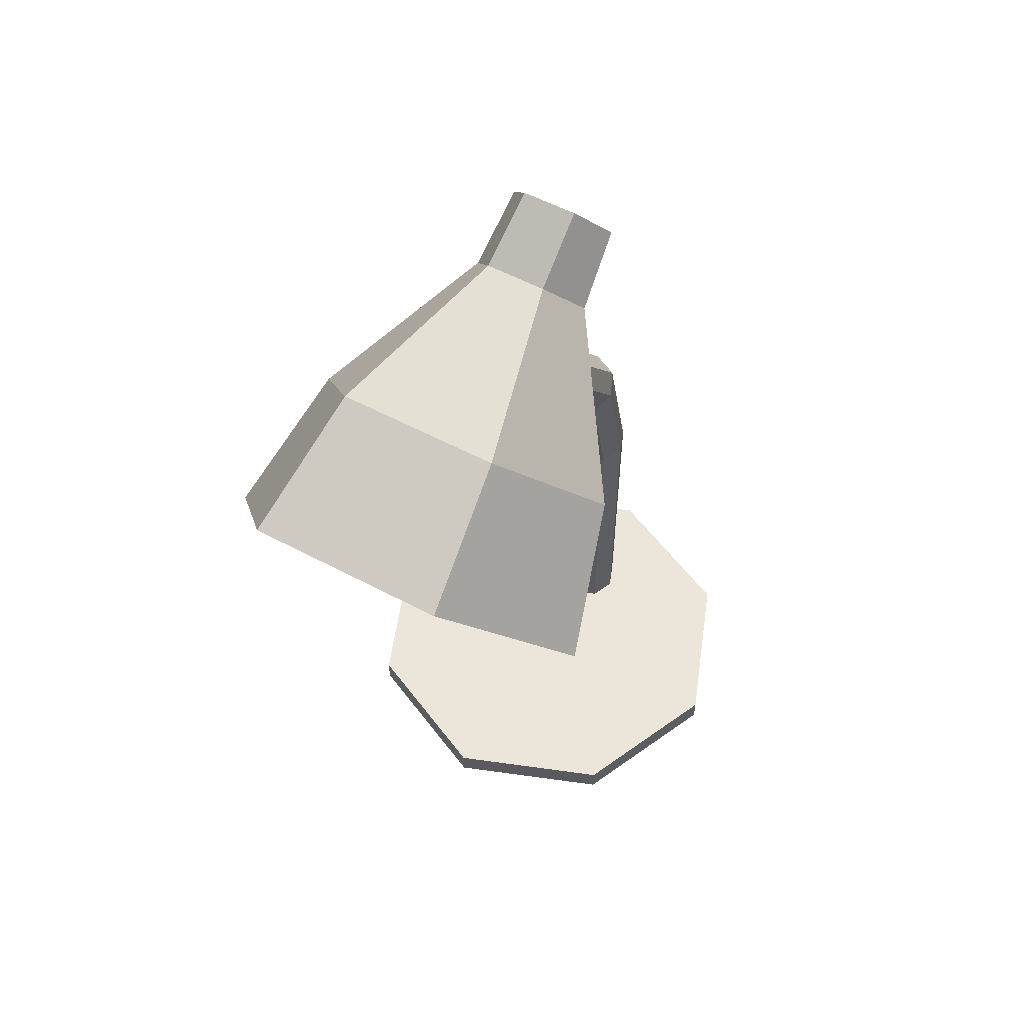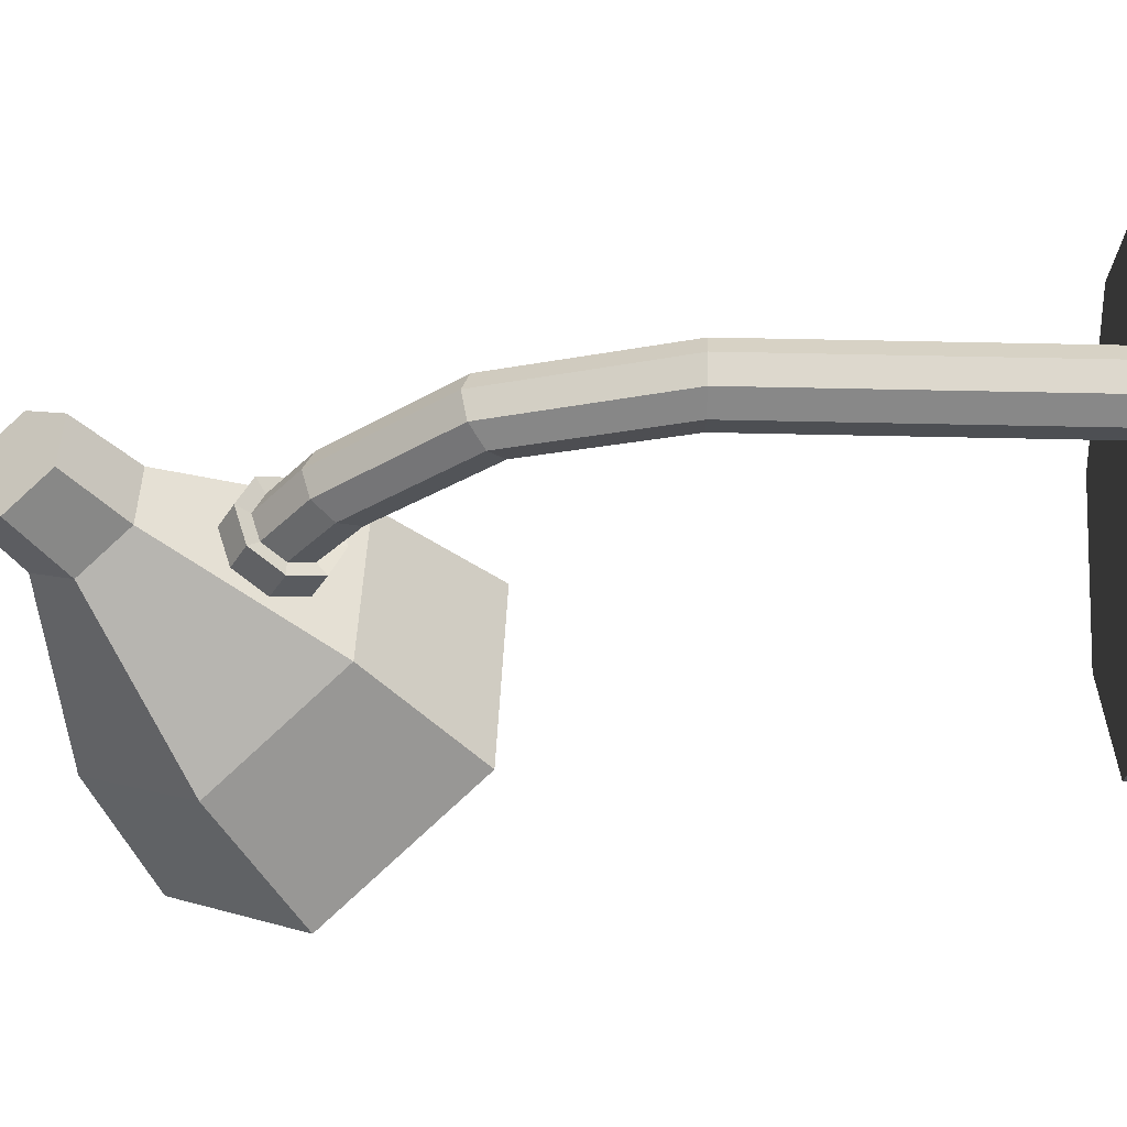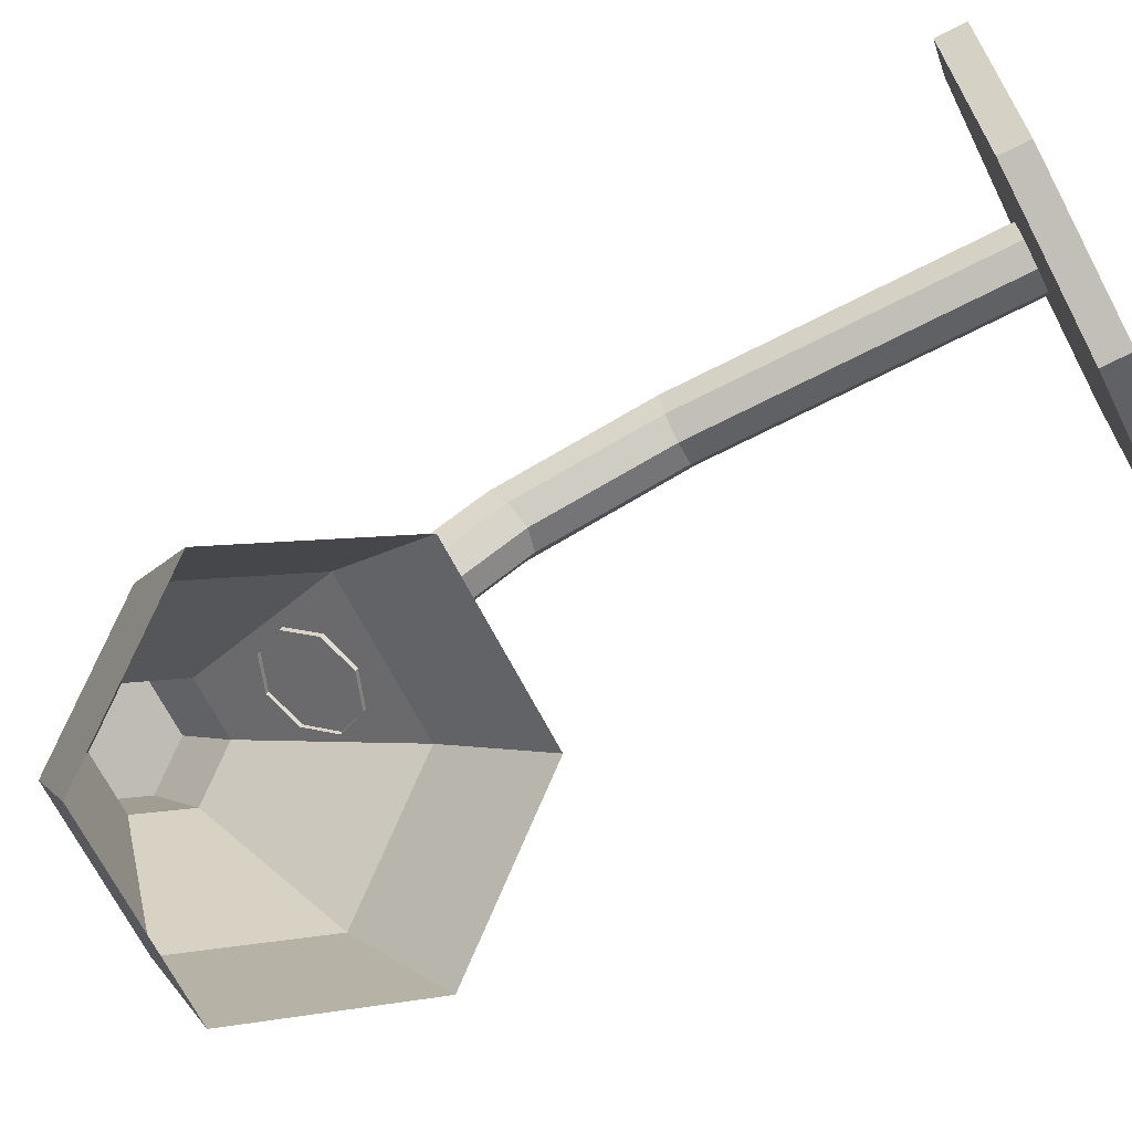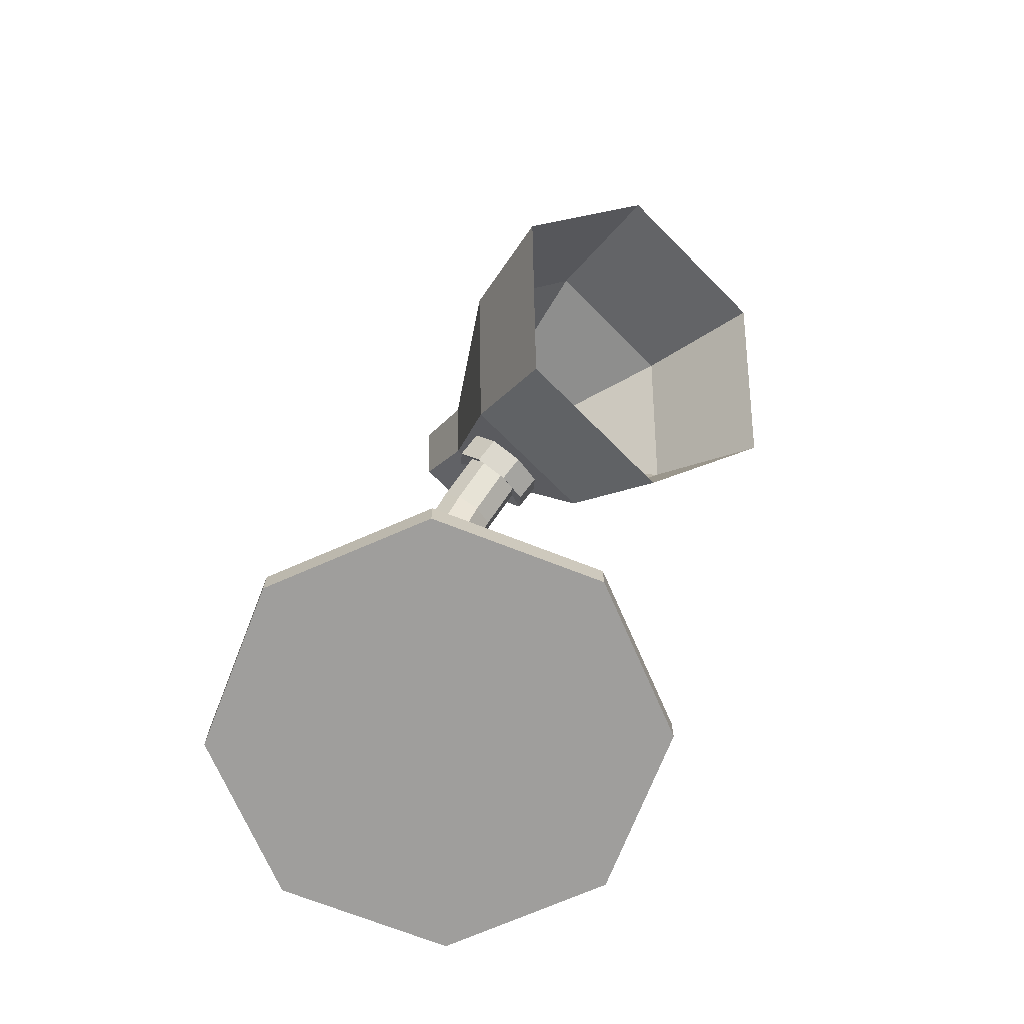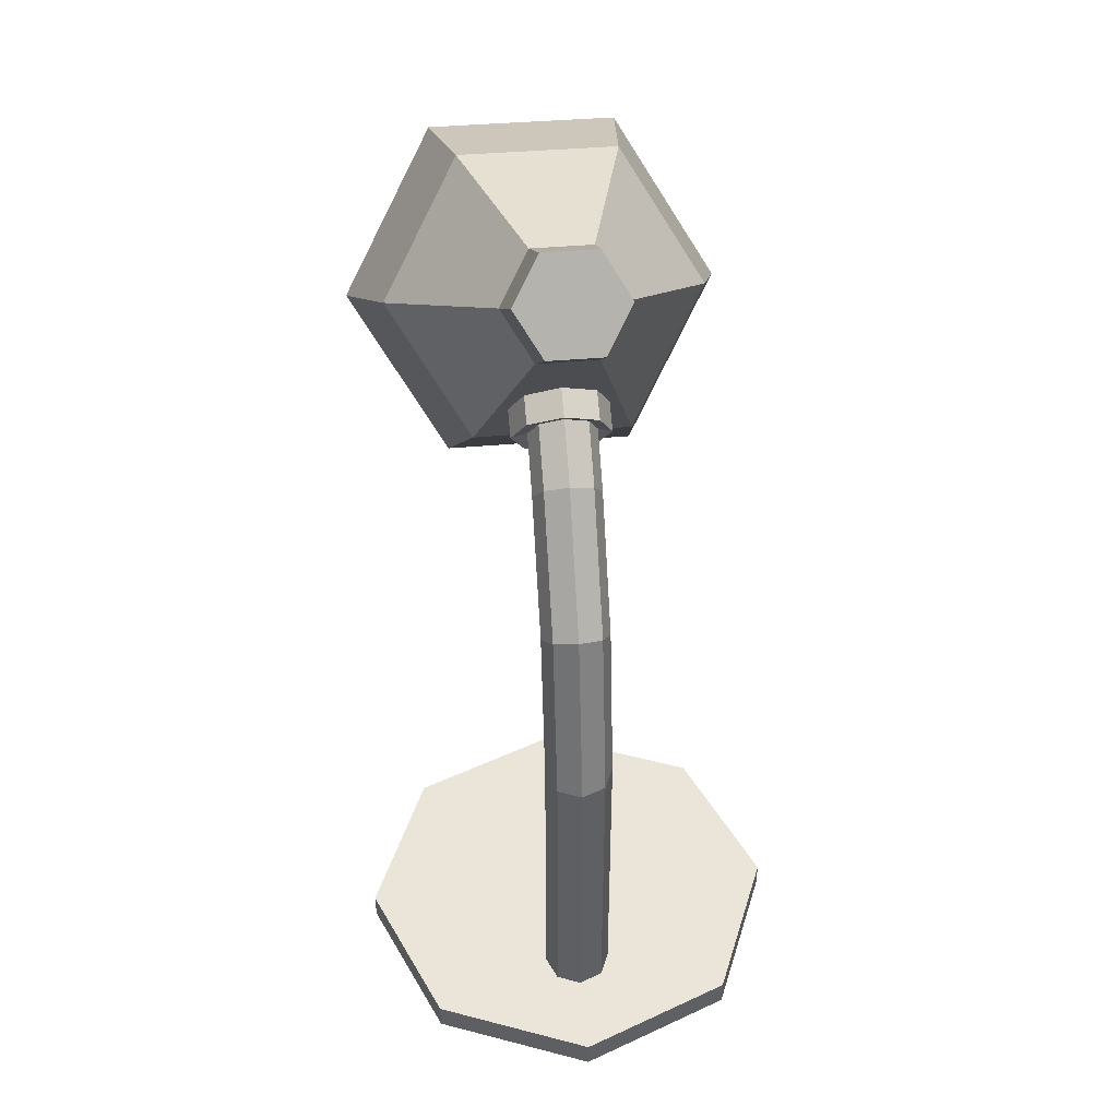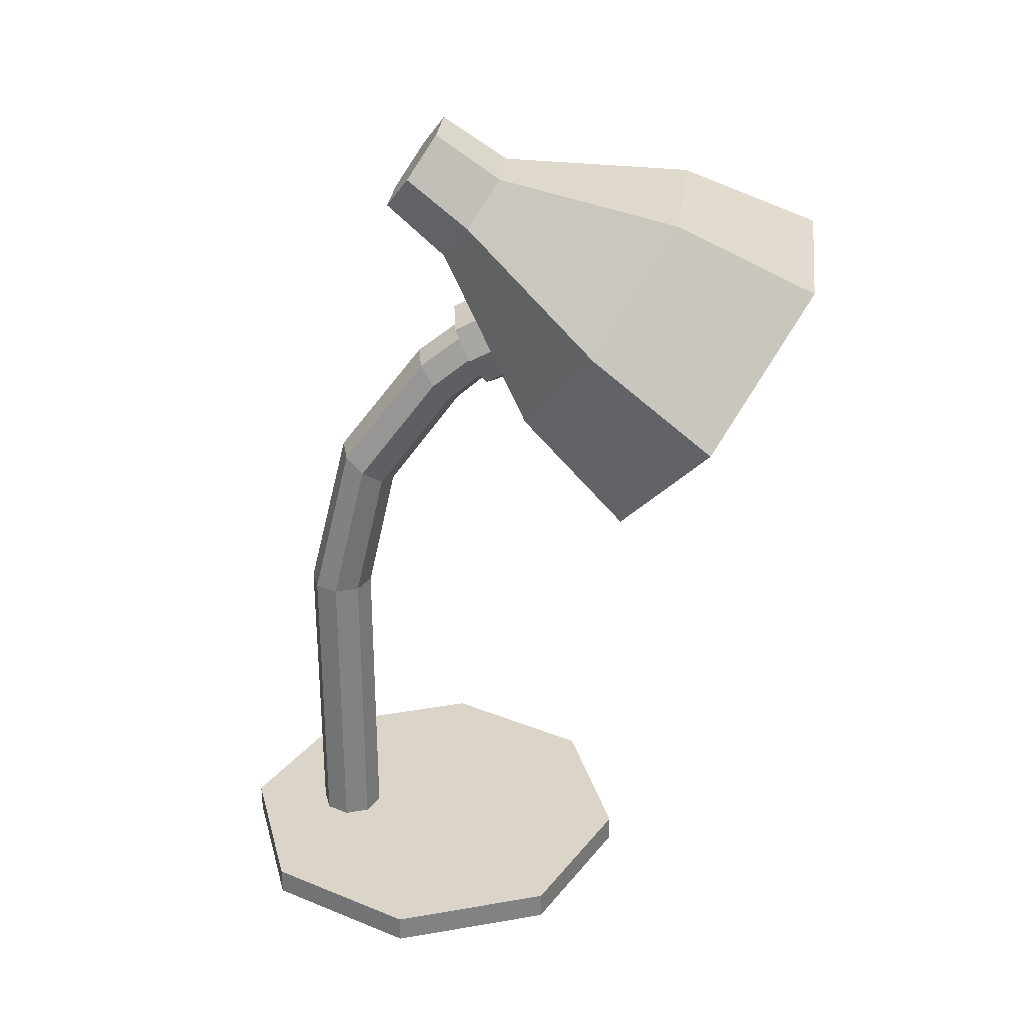
<metadata>
{"format":"obj","ext":"obj","renderer":"f3d","projection":"perspective","resolution":1024,"background":"white","views":[{"elev":57.4,"azim":-149.2,"up":"+Y"},{"elev":49.6,"azim":-88.5,"up":"+Z"},{"elev":-70.2,"azim":-63.0,"up":"+Z"},{"elev":-71.1,"azim":136.1,"up":"+Y"},{"elev":44.7,"azim":-5.7,"up":"+Y"},{"elev":29.3,"azim":98.2,"up":"+Y"}]}
</metadata>
<code>
o luminaria_Circle.001
v -0.1816 -4.778 2.07
v -0.2509 -4.778 2.237
v -0.01443 -4.778 2.473
v 0.1528 -4.778 2.404
v 0.1528 -0.5486 1.009
v -0.01443 -0.6073 0.9766
v 0.1528 -0.2649 1.167
v 0.222 -0.4067 1.088
v -0.1816 -0.2649 1.167
v -0.01443 -0.2061 1.2
v -0.2509 -0.4067 1.088
v -0.1816 -0.5486 1.009
v -0.01443 -0.869 1.264
v 0.1528 -0.814 1.306
v 0.1528 -0.5487 1.51
v -0.1816 -0.5487 1.51
v -0.2509 -0.6814 1.408
v -0.01443 -0.4938 1.552
v 0.222 -0.6814 1.408
v -0.1816 -0.814 1.306
v -0.01443 -2.559 2
v -0.1816 -1.566 1.842
v 0.1528 -2.559 2.07
v 0.1528 -2.559 2.404
v 0.222 -1.47 1.979
v -0.1816 -2.559 2.404
v -0.01443 -1.333 2.172
v -0.2509 -1.47 1.979
v -0.2509 -2.559 2.237
v -0.1816 -1.373 2.115
v -0.01443 -2.559 2.473
v 0.1528 -1.373 2.115
v 0.222 -2.559 2.237
v 0.1528 -1.566 1.842
v -0.1816 -2.559 2.07
v -0.01443 -1.606 1.786
v -0.2662 -0.618 1.004
v -0.3664 -0.4126 1.118
v -0.02415 -0.1222 1.28
v 0.2179 -0.2073 1.232
v 0.3181 -0.4126 1.118
v 0.2179 -0.618 1.004
v -0.02415 -0.703 0.9562
v -0.2662 -0.2073 1.232
v -0.2662 -0.09181 1.025
v -0.02415 -0.5875 0.749
v 0.2179 -0.5025 0.7964
v 0.3181 -0.2971 0.9108
v 0.2179 -0.09181 1.025
v -0.02415 -0.006757 1.073
v -0.3664 -0.2971 0.9108
v -0.2662 -0.5025 0.7964
v -0.7355 0.4256 -1.33
v -1.408 -0.5214 -0.6649
v -0.7421 -1.494 -0.03154
v 0.5953 -1.52 -0.06288
v 1.267 -0.5729 -0.7276
v 0.6019 0.3999 -1.361
v -0.2128 0.9796 0.9125
v -0.4235 0.6827 1.121
v -0.2149 0.3778 1.319
v 0.2044 0.3697 1.31
v 0.415 0.6666 1.101
v 0.2064 0.9715 0.9027
v -0.1875 1.28 1.363
v -0.3779 1.012 1.552
v -0.1893 0.7363 1.731
v 0.1898 0.729 1.723
v 0.3802 0.9974 1.534
v 0.1916 1.273 1.355
v -0.5889 0.8264 -0.3759
v -1.144 0.0443 0.1731
v 0.5156 0.8051 -0.4018
v 0.5102 -0.7803 0.6703
v 1.065 0.001783 0.1213
v -0.5943 -0.759 0.6961
v -0.01443 -4.778 2
v -0.1816 -4.778 2.404
v 0.222 -4.778 2.237
v 0.1528 -4.778 2.07
v -0.01443 -4.778 0.005522
v -1.09 -4.778 0.451
v -1.535 -4.778 1.526
v -1.09 -4.778 2.602
v -0.01443 -4.778 3.047
v 1.061 -4.778 2.602
v 1.506 -4.778 1.526
v 1.061 -4.778 0.451
v -1.09 -4.977 0.451
v -0.01443 -4.977 0.005522
v -1.535 -4.977 1.526
v -1.09 -4.977 2.602
v -0.01443 -4.977 3.047
v 1.061 -4.977 2.602
v 1.506 -4.977 1.526
v 1.061 -4.977 0.451
f 17 11 12 20
f 15 7 10 18
f 14 5 8 19
f 20 12 6 13
f 16 9 11 17
f 18 10 9 16
f 19 8 7 15
f 13 6 5 14
f 40 49 50 39
f 12 37 43 6
f 37 52 46 43
f 6 43 42 5
f 39 50 45 44
f 5 42 41 8
f 8 41 40 7
f 43 46 47 42
f 36 13 14 34
f 25 19 15 32
f 27 18 16 30
f 30 16 17 28
f 22 20 13 36
f 34 14 19 25
f 32 15 18 27
f 28 17 20 22
f 24 32 27 31
f 23 34 25 33
f 35 22 36 21
f 26 30 28 29
f 31 27 30 26
f 33 25 32 24
f 21 36 34 23
f 29 28 22 35
f 78 26 29 2
f 4 24 31 3
f 80 23 33 79
f 2 29 35 1
f 3 31 26 78
f 79 33 24 4
f 77 21 23 80
f 1 35 21 77
f 38 51 52 37
f 42 47 48 41
f 11 38 37 12
f 44 45 51 38
f 9 44 38 11
f 41 48 49 40
f 10 39 44 9
f 7 40 39 10
f 72 60 59 71
f 71 59 64 73
f 75 63 62 74
f 76 61 60 72
f 73 64 63 75
f 74 62 61 76
f 59 65 70 64
f 63 69 68 62
f 61 67 66 60
f 64 70 69 63
f 62 68 67 61
f 60 66 65 59
f 56 74 76 55
f 58 73 75 57
f 55 76 72 54
f 57 75 74 56
f 53 71 73 58
f 54 72 71 53
f 66 69 70 65
f 67 68 69 66
f 82 83 88 81
f 84 87 88 83
f 85 86 87 84
f 89 90 96 91
f 92 91 96 95
f 93 92 95 94
f 87 95 96 88
f 85 93 94 86
f 83 91 92 84
f 81 90 89 82
f 88 96 90 81
f 86 94 95 87
f 84 92 93 85
f 82 89 91 83

</code>
